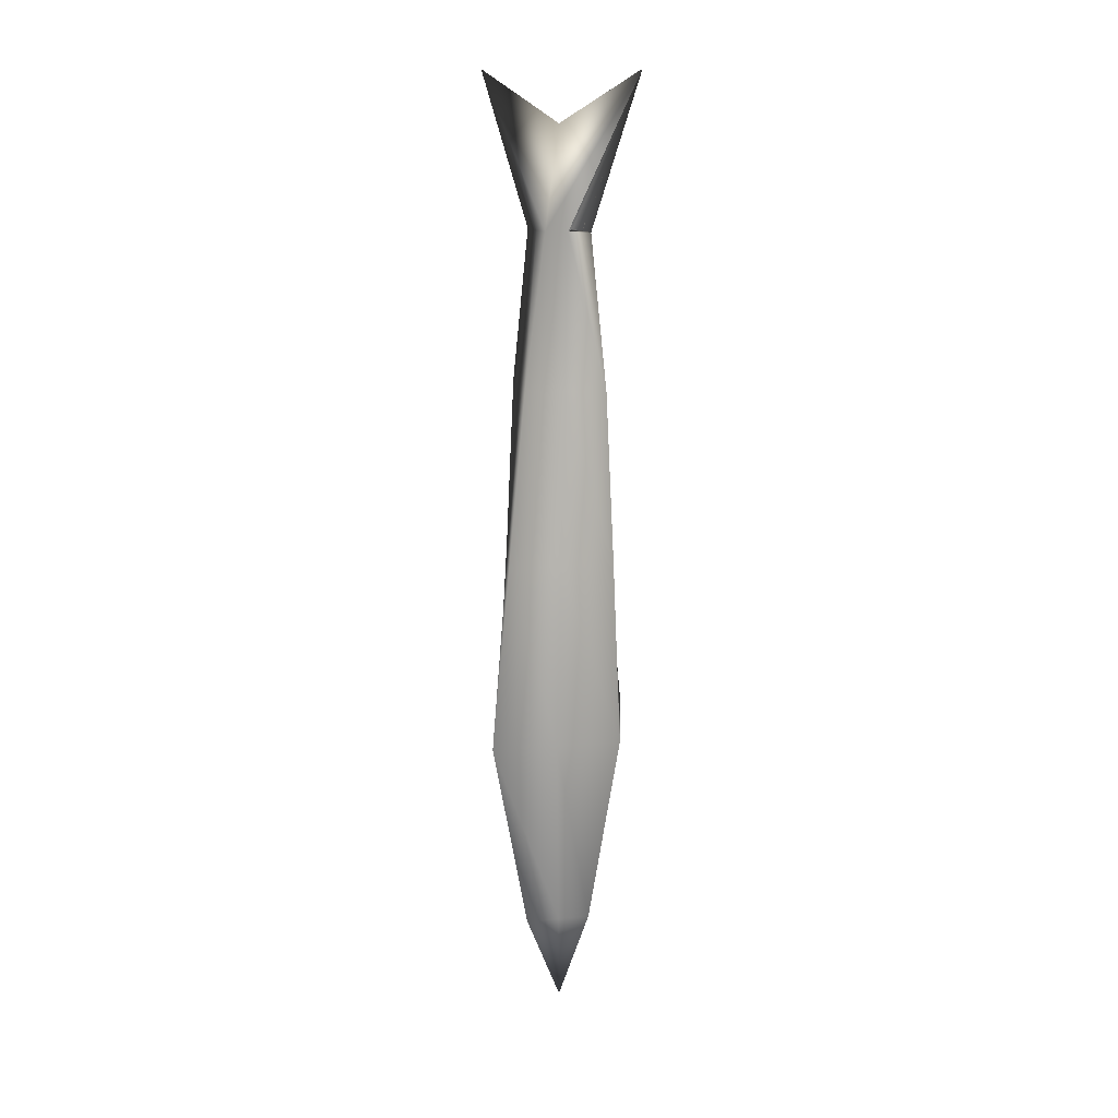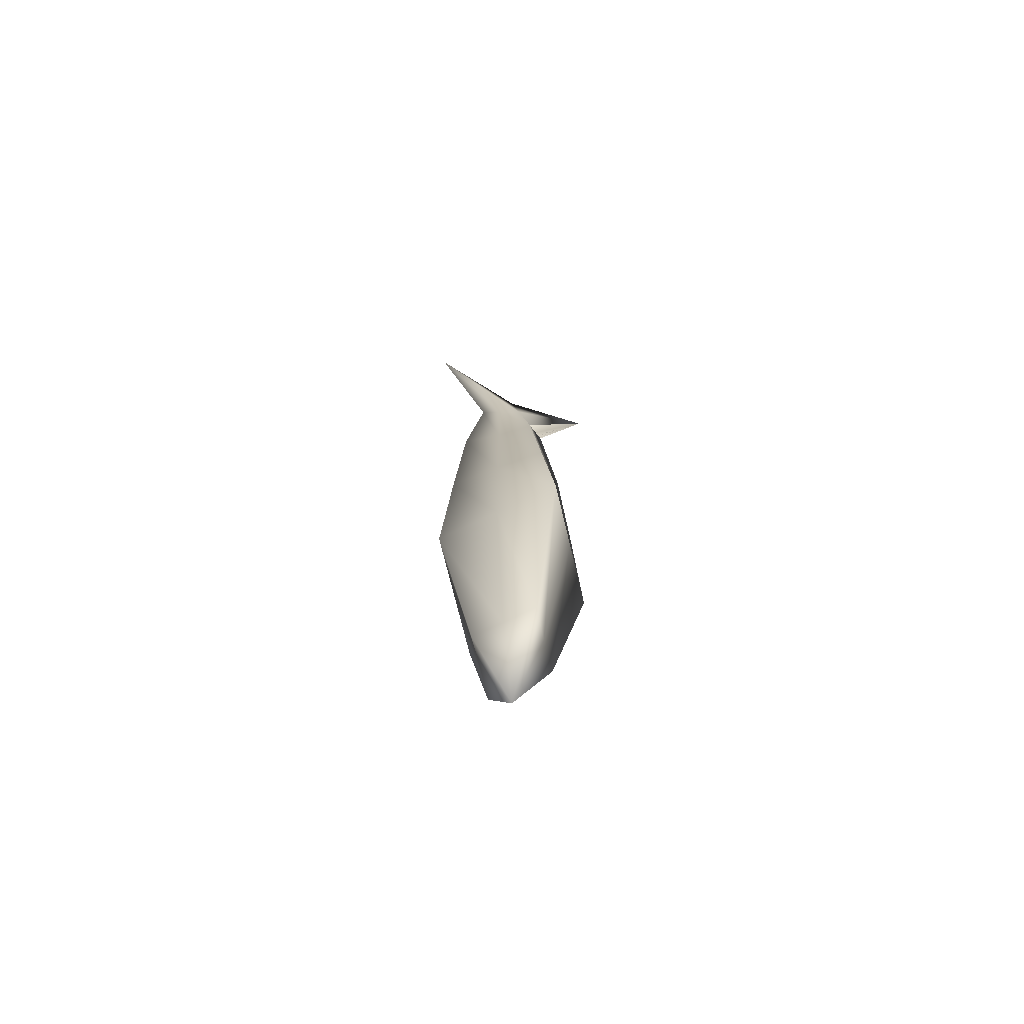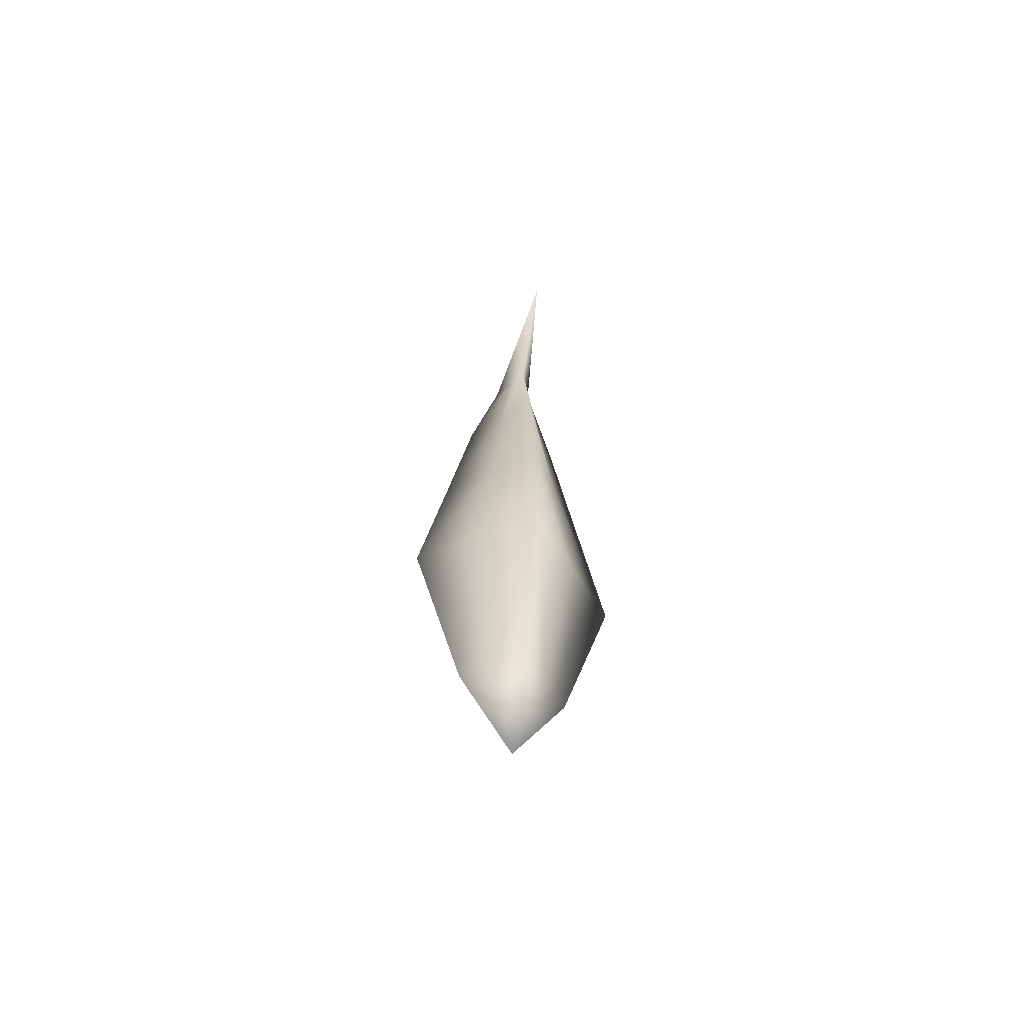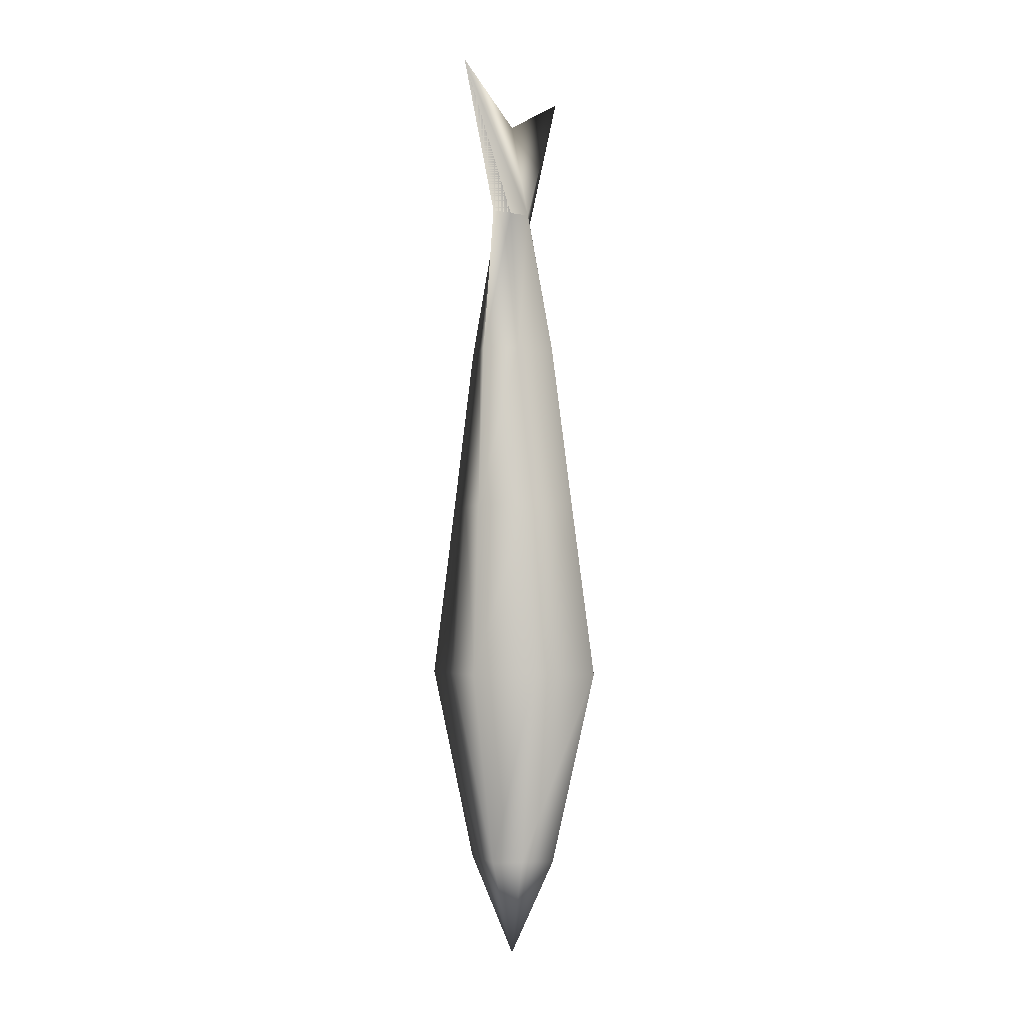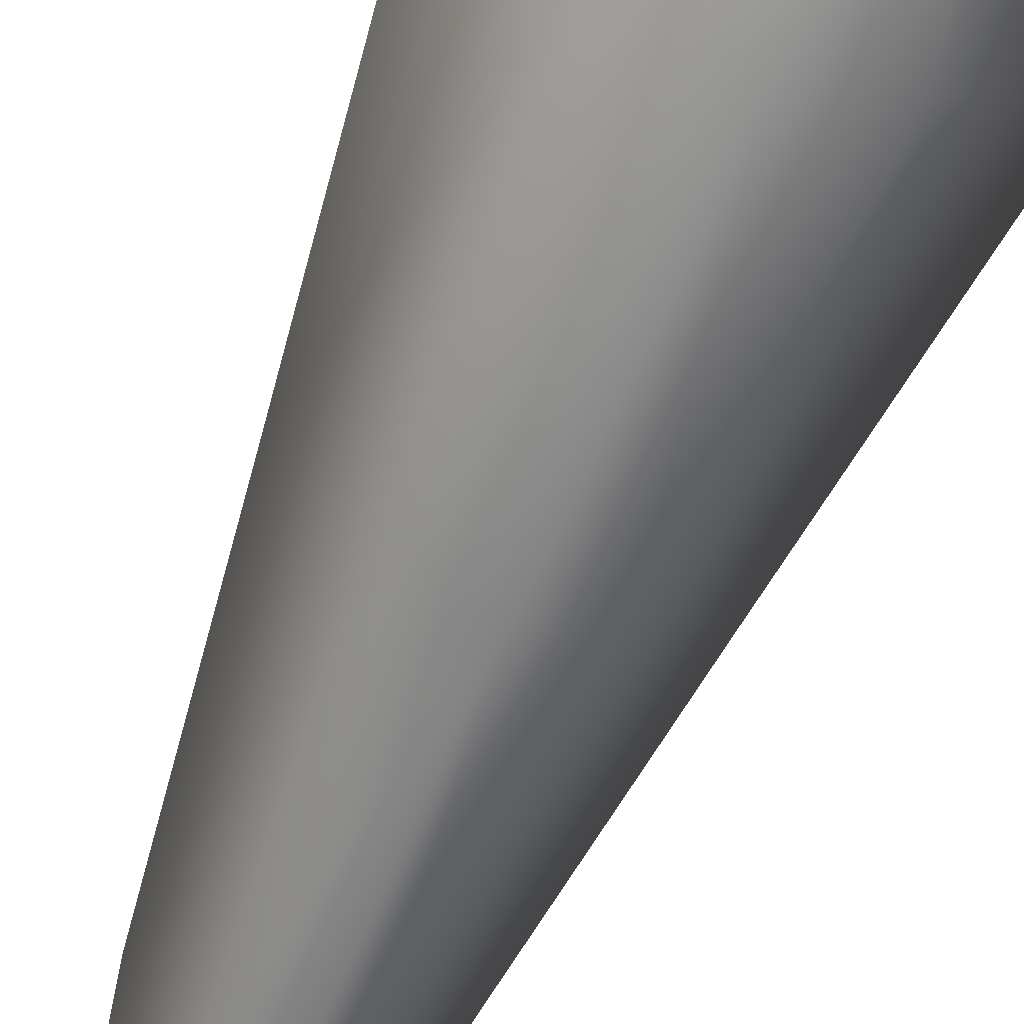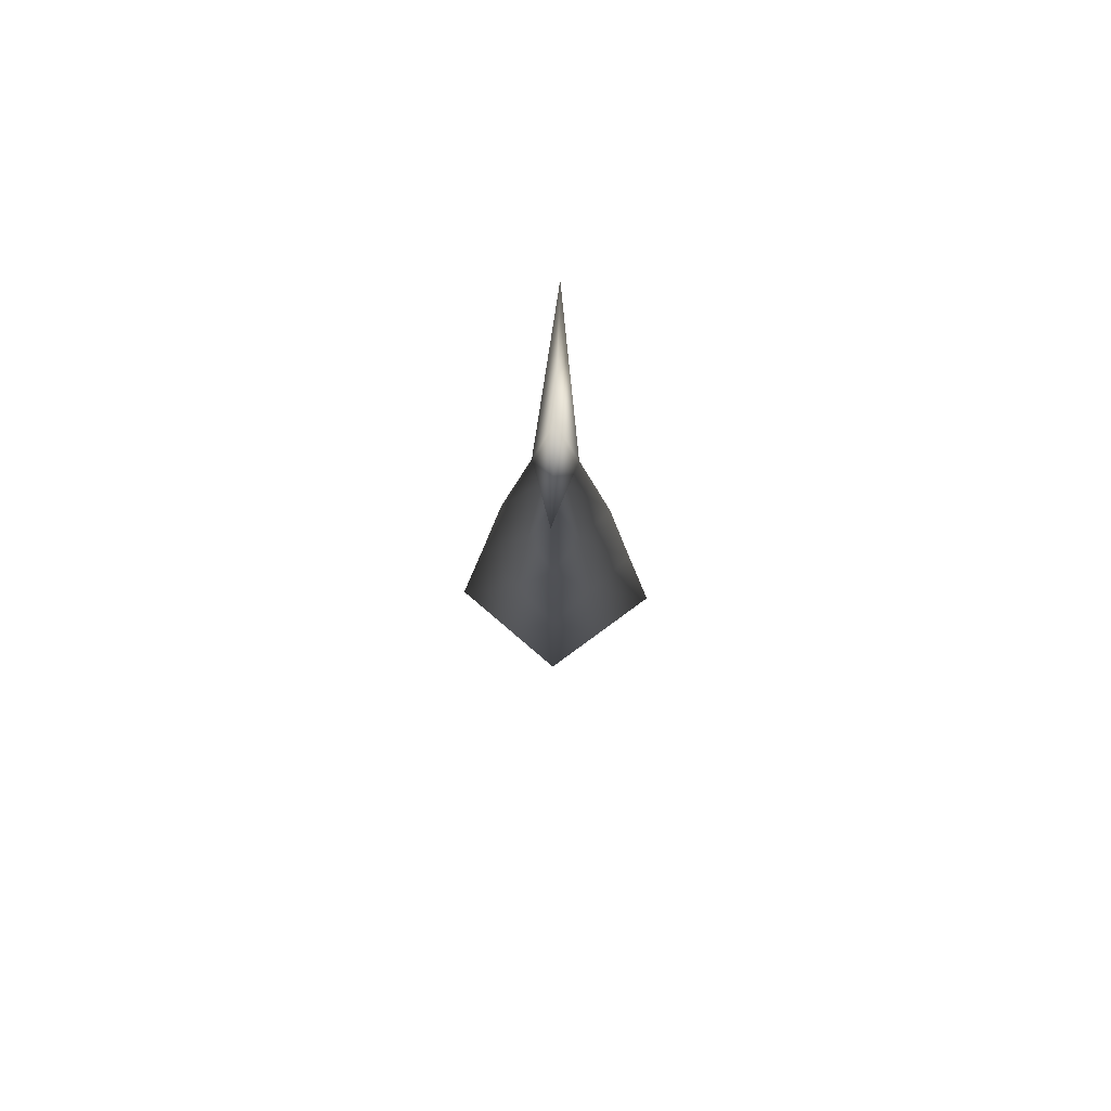
<metadata>
{"format":"obj","ext":"obj","renderer":"f3d","projection":"perspective","resolution":1024,"background":"white","views":[{"elev":14.2,"azim":-49.3,"up":"+Z"},{"elev":-70.3,"azim":-115.4,"up":"+Z"},{"elev":-64.4,"azim":160.8,"up":"+Z"},{"elev":-3.1,"azim":30.1,"up":"+Z"},{"elev":-64.9,"azim":157.4,"up":"+Y"},{"elev":75.7,"azim":-177.9,"up":"+Z"}]}
</metadata>
<code>
v 0.125 0.125 0.025
v 0.125 0.165 0.125
v 0.101 0.145 0.125
v 0.075 0.125 0.125
v 0.101 0.105 0.125
v 0.125 0.085 0.125
v 0.149 0.105 0.125
v 0.175 0.125 0.125
v 0.149 0.145 0.125
v 0.125 0.205 0.325
v 0.075 0.165 0.325
v 0.025 0.125 0.325
v 0.075 0.085 0.325
v 0.125 0.045 0.325
v 0.175 0.085 0.325
v 0.225 0.125 0.325
v 0.175 0.165 0.325
v 0.125 0.1954 0.505
v 0.087 0.1602 0.505
v 0.051 0.125 0.505
v 0.087 0.0898 0.505
v 0.125 0.0546 0.505
v 0.163 0.0898 0.505
v 0.199 0.125 0.505
v 0.163 0.1602 0.505
v 0.125 0.185 0.675
v 0.101 0.153 0.675
v 0.075 0.125 0.675
v 0.101 0.097 0.675
v 0.125 0.065 0.675
v 0.149 0.097 0.675
v 0.175 0.125 0.675
v 0.149 0.153 0.675
v 0.125 0.165 0.825
v 0.115 0.145 0.825
v 0.105 0.125 0.825
v 0.115 0.105 0.825
v 0.125 0.085 0.825
v 0.135 0.105 0.825
v 0.145 0.125 0.825
v 0.135 0.145 0.825
v 0.125 0.225 0.975
v 0.125 0.125 0.925
v 0.125 0.025 0.975
f 7 8 1
f 28 29 21
f 36 37 29
f 42 36 35
f 41 42 34
f 15 23 24
f 29 30 22
f 9 17 10
f 7 15 16
f 17 25 18
f 26 27 19
f 32 40 41
f 18 19 11
f 33 41 34
f 5 6 1
f 6 7 1
f 10 11 3
f 30 38 39
f 23 31 32
f 37 38 30
f 31 39 40
f 43 44 36
f 44 43 40
f 12 13 5
f 19 20 12
f 36 44 37
f 43 42 40
f 11 12 4
f 13 14 6
f 8 16 17
f 42 35 34
f 2 3 1
f 3 4 1
f 25 33 26
f 4 5 1
f 35 36 28
f 40 42 41
f 21 22 14
f 38 44 39
f 20 21 13
f 14 22 23
f 24 32 33
f 34 35 27
f 9 2 1
f 8 9 1
f 27 28 20
f 38 44 40
f 6 14 15
f 16 24 25
f 22 30 31
f 42 43 36
f 7 16 8
f 27 20 19
f 25 26 18
f 35 28 27
f 18 11 10
f 16 25 17
f 15 24 16
f 13 6 5
f 9 10 2
f 10 3 2
f 33 34 26
f 30 39 31
f 36 29 28
f 11 4 3
f 17 18 10
f 14 23 15
f 26 19 18
f 29 22 21
f 21 14 13
f 22 31 23
f 8 17 9
f 34 27 26
f 24 33 25
f 37 30 29
f 32 41 33
f 12 5 4
f 28 21 20
f 23 32 24
f 6 15 7
f 19 12 11
f 20 13 12
f 31 40 32
f 40 38 37
f 39 40 37

</code>
